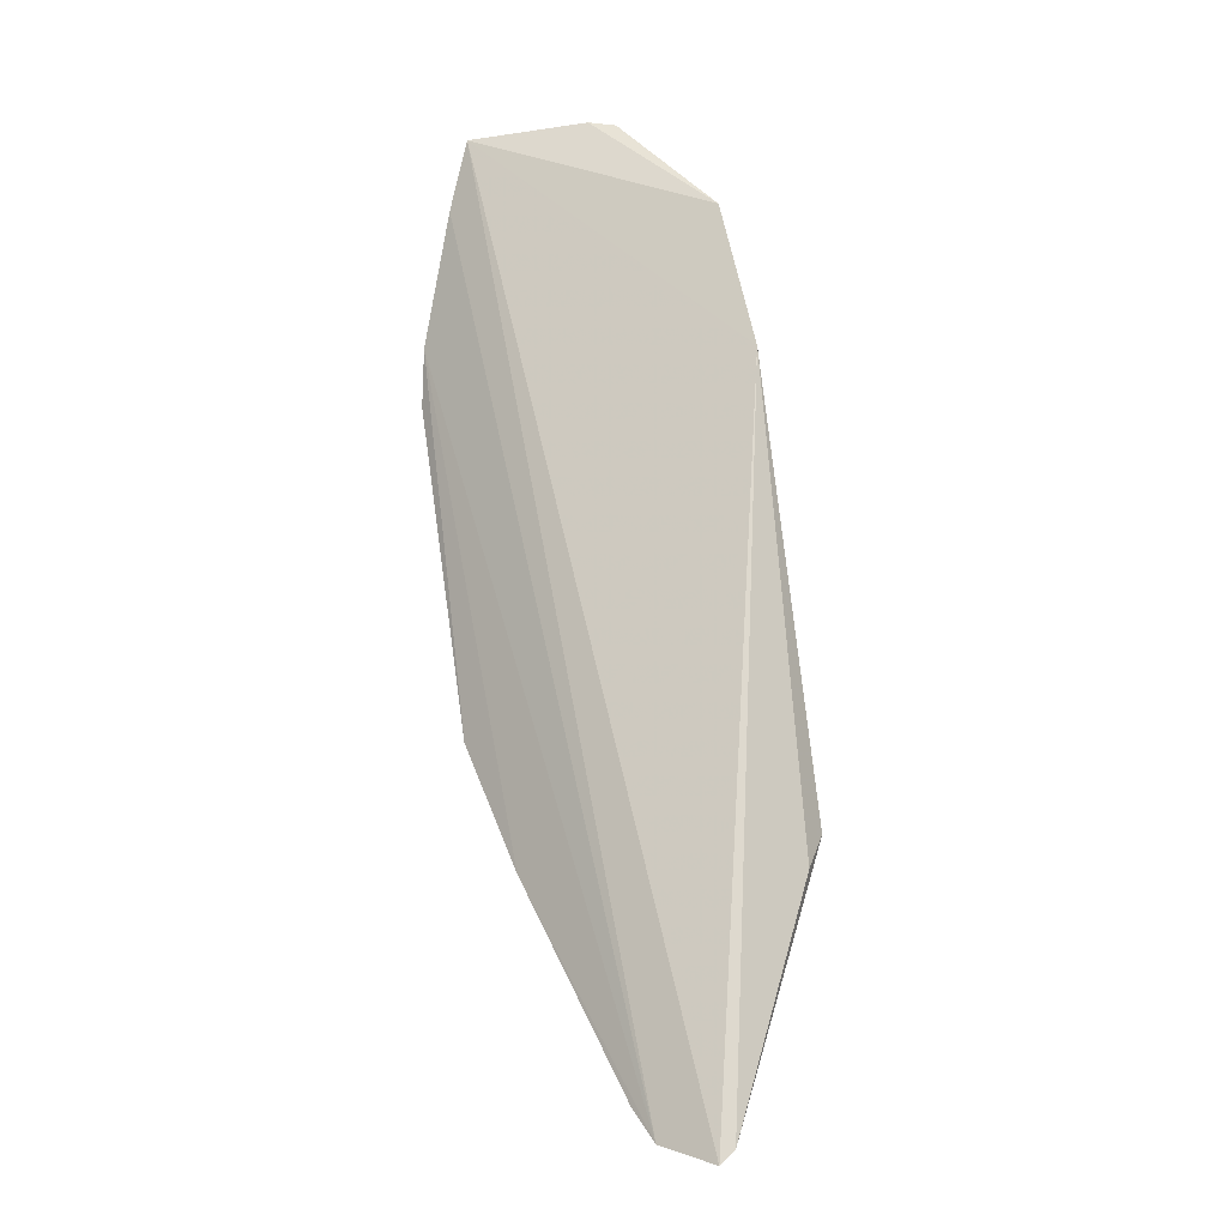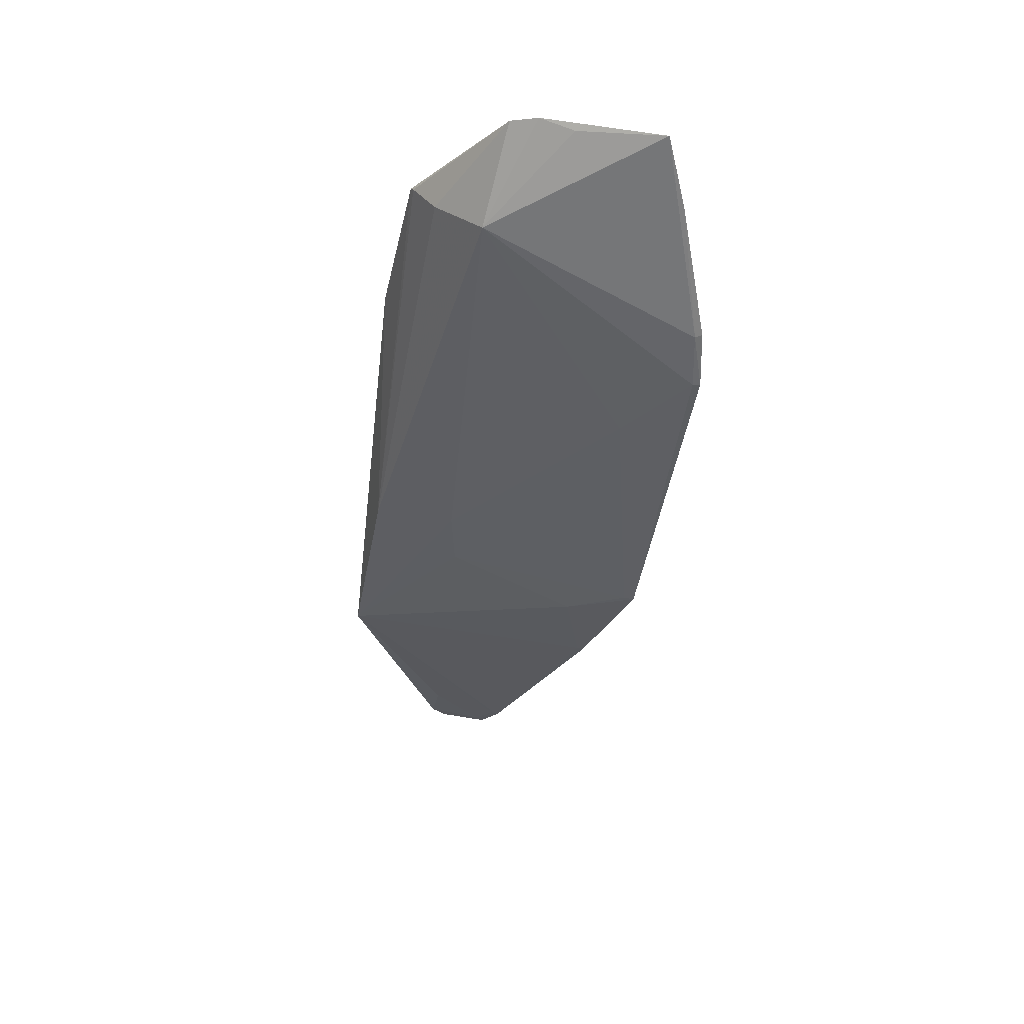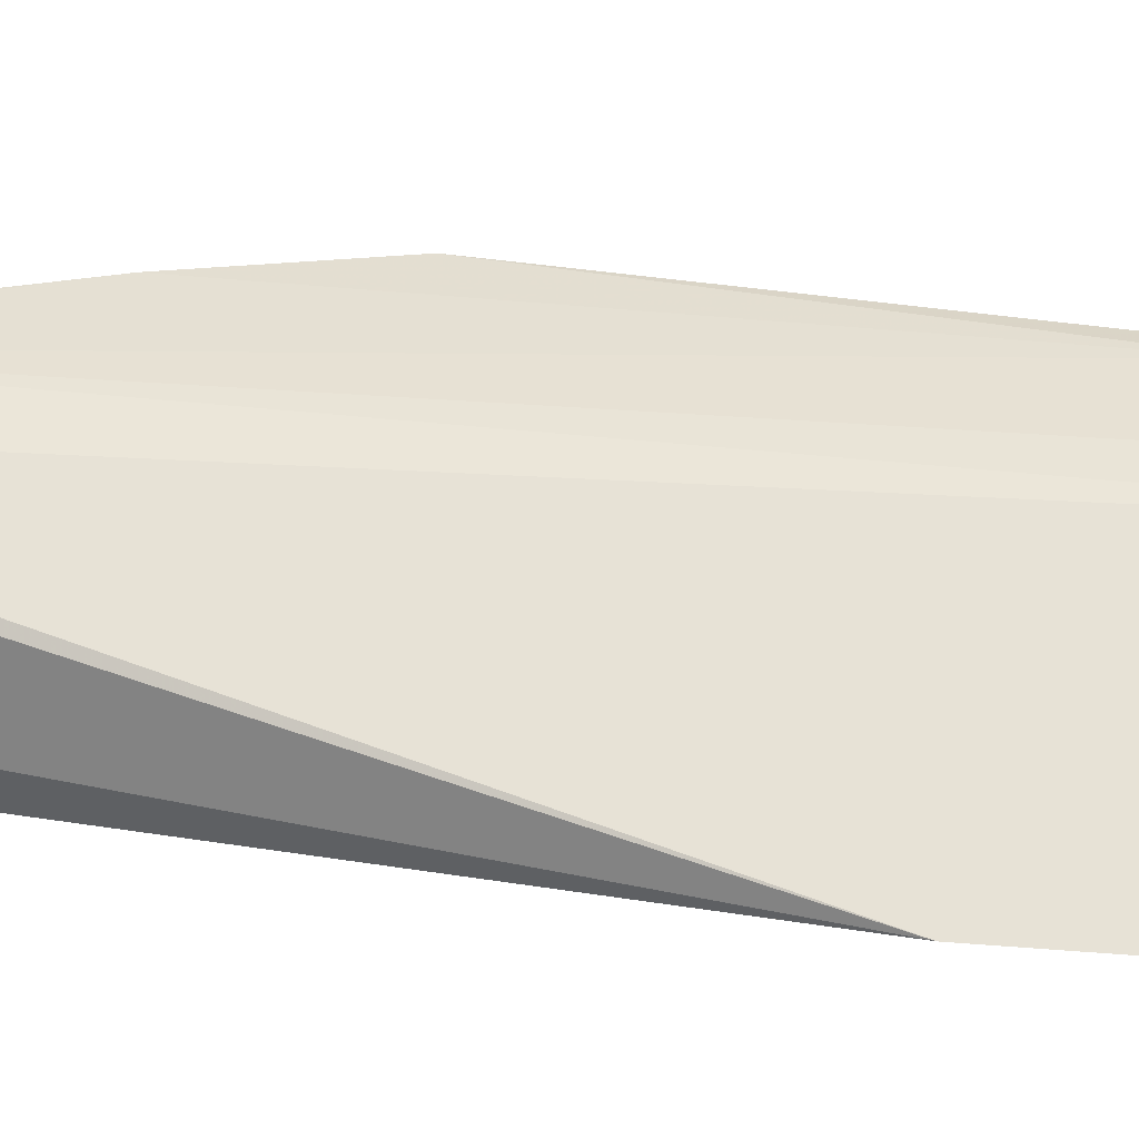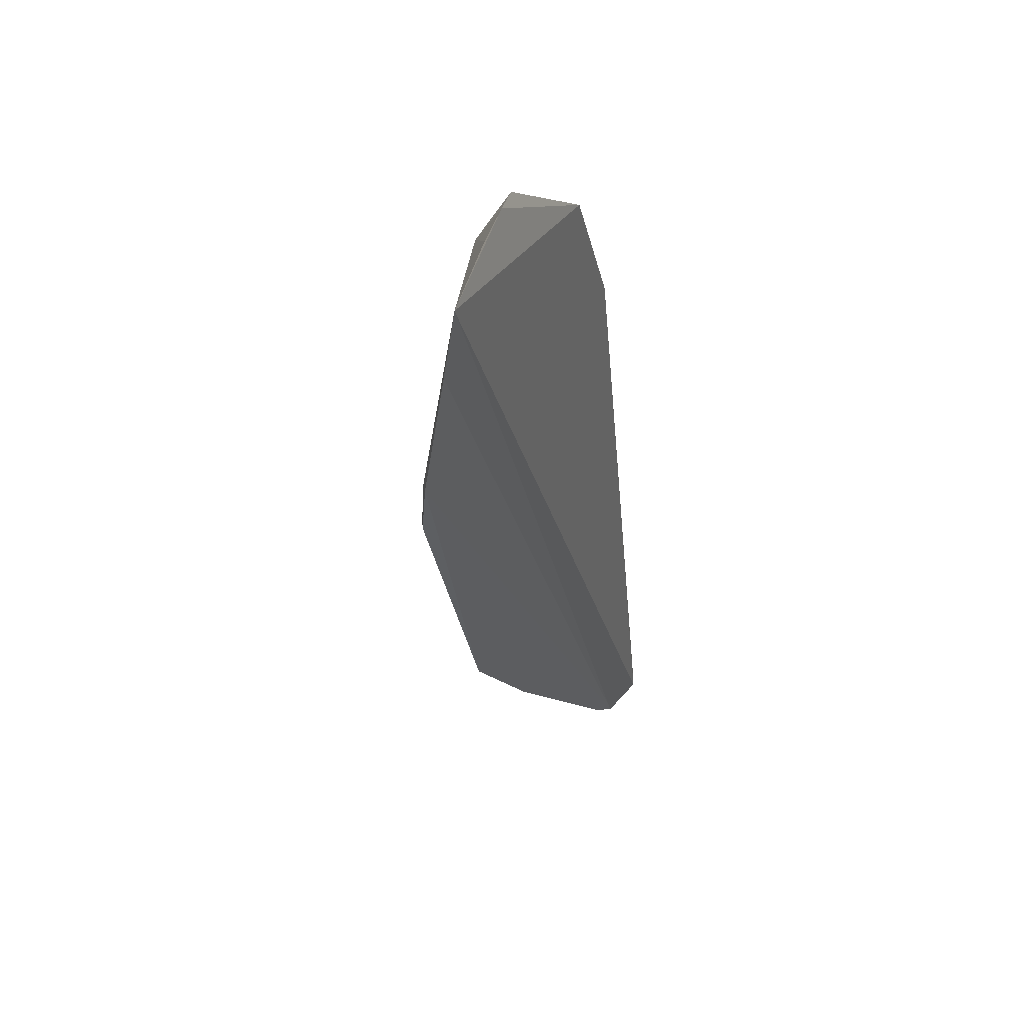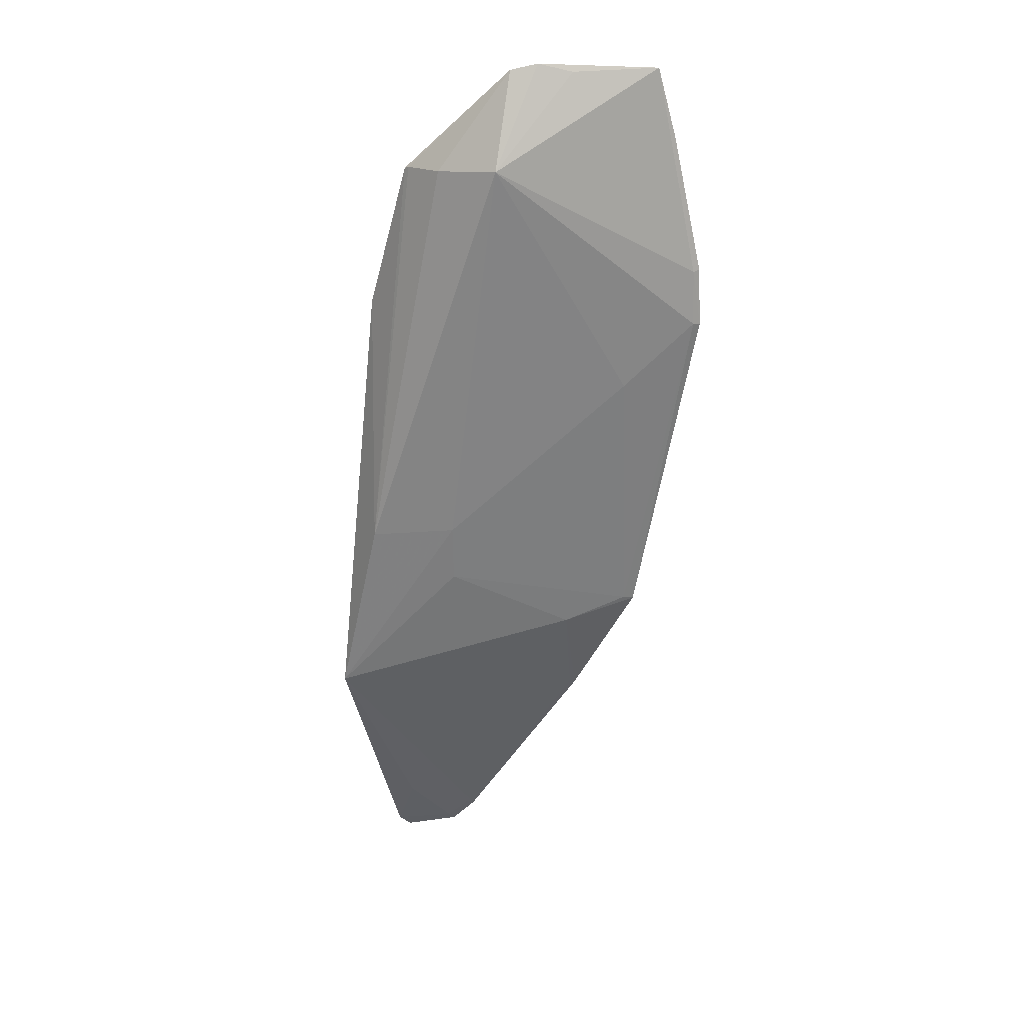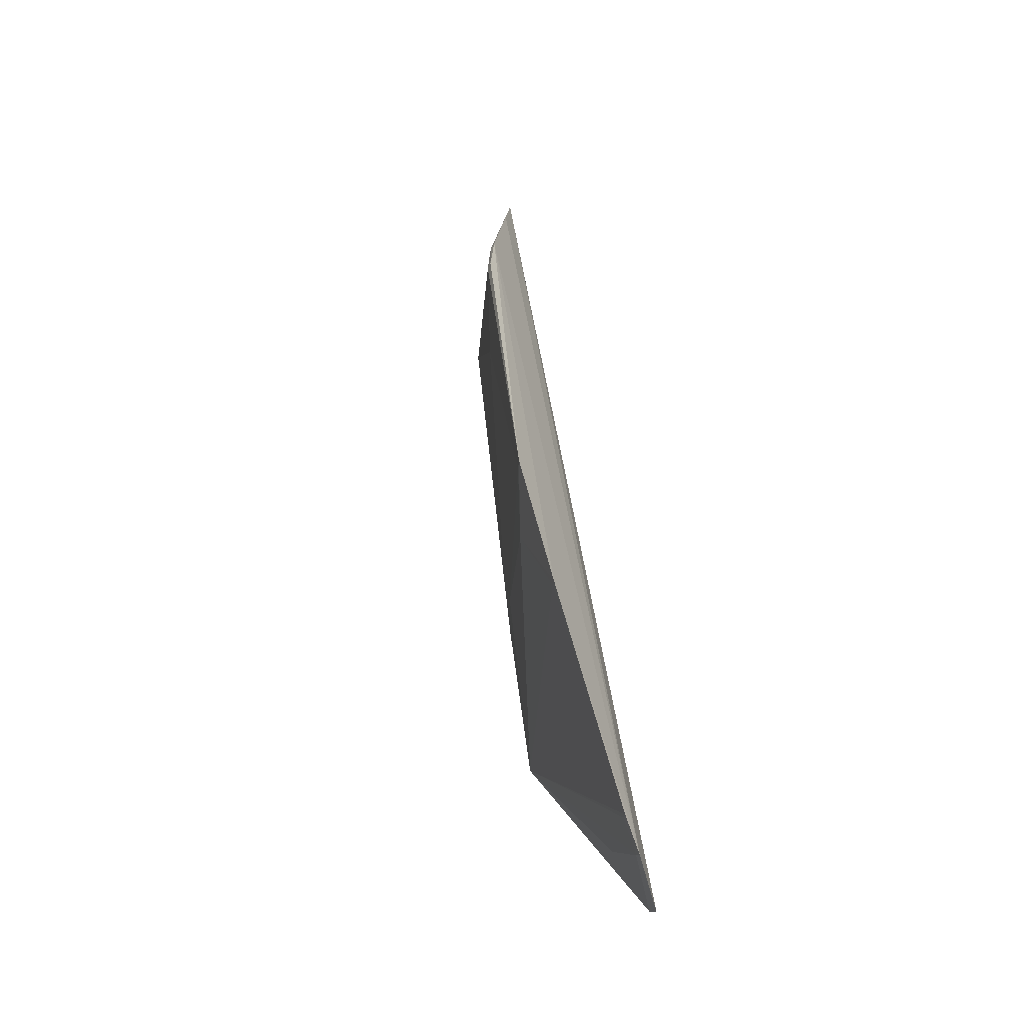
<metadata>
{"format":"obj","ext":"obj","renderer":"f3d","projection":"perspective","resolution":1024,"background":"white","views":[{"elev":-12.3,"azim":41.1,"up":"+Y"},{"elev":41.0,"azim":-141.3,"up":"+Y"},{"elev":37.9,"azim":112.0,"up":"+Z"},{"elev":54.1,"azim":-43.1,"up":"+Y"},{"elev":24.5,"azim":-157.1,"up":"+Y"},{"elev":-56.6,"azim":-61.4,"up":"+Y"}]}
</metadata>
<code>
v -0.2991 -0.3237 0.007706
v -0.2952 -0.3178 0.00288
v -0.3242 0.06814 -0.02976
v -0.433 0.1151 0.01134
v -0.4275 -0.1555 0.01324
v -0.3049 0.0009525 -0.02976
v -0.3364 -0.3033 0.01313
v -0.3751 0.07359 -0.04125
v -0.294 -0.198 -0.05319
v -0.3226 -0.3134 0.01066
v -0.3245 -0.3164 0.01313
v -0.4546 -0.003242 0.01014
v -0.3735 0.1153 -0.02068
v -0.3941 -0.2106 0.01175
v -0.2911 -0.2127 -0.04007
v -0.3142 -0.1117 -0.05314
v -0.3082 -0.2896 -0.006502
v -0.3339 -0.3017 0.01113
v -0.4552 0.02241 0.01402
v -0.3991 0.1142 -0.008526
v -0.3843 0.1178 -0.01449
v -0.3448 0.07024 -0.03729
v -0.3962 -0.2119 0.0136
v -0.3971 -0.1671 -0.00262
v -0.4415 0.08333 0.01314
v -0.4569 -0.003858 0.01295
v -0.4534 0.02192 0.0109
v -0.3266 0.06907 -0.03073
v -0.3496 -0.1096 -0.03769
v -0.3486 -0.1368 -0.03464
v -0.4258 -0.03388 -0.00418
v -0.4235 -0.1547 0.01052
f 6 1 2
f 6 3 4
f 6 4 1
f 10 2 1
f 11 1 4
f 11 10 1
f 11 7 10
f 14 9 7
f 15 9 6
f 15 6 2
f 15 2 9
f 16 3 6
f 16 6 9
f 17 10 9
f 17 9 2
f 17 2 10
f 18 10 7
f 18 7 9
f 18 9 10
f 20 8 4
f 21 4 3
f 21 3 13
f 21 20 4
f 21 13 8
f 21 8 20
f 22 8 13
f 22 16 8
f 23 14 7
f 23 19 5
f 23 7 11
f 23 11 19
f 24 9 14
f 24 23 5
f 24 14 23
f 25 19 11
f 25 11 4
f 26 12 5
f 26 5 19
f 27 4 8
f 27 8 12
f 27 26 19
f 27 12 26
f 27 25 4
f 27 19 25
f 28 22 13
f 28 13 3
f 28 3 16
f 28 16 22
f 29 16 9
f 29 8 16
f 30 29 9
f 30 9 24
f 31 12 8
f 31 8 29
f 31 29 30
f 32 30 24
f 32 24 5
f 32 31 30
f 32 5 12
f 32 12 31

</code>
